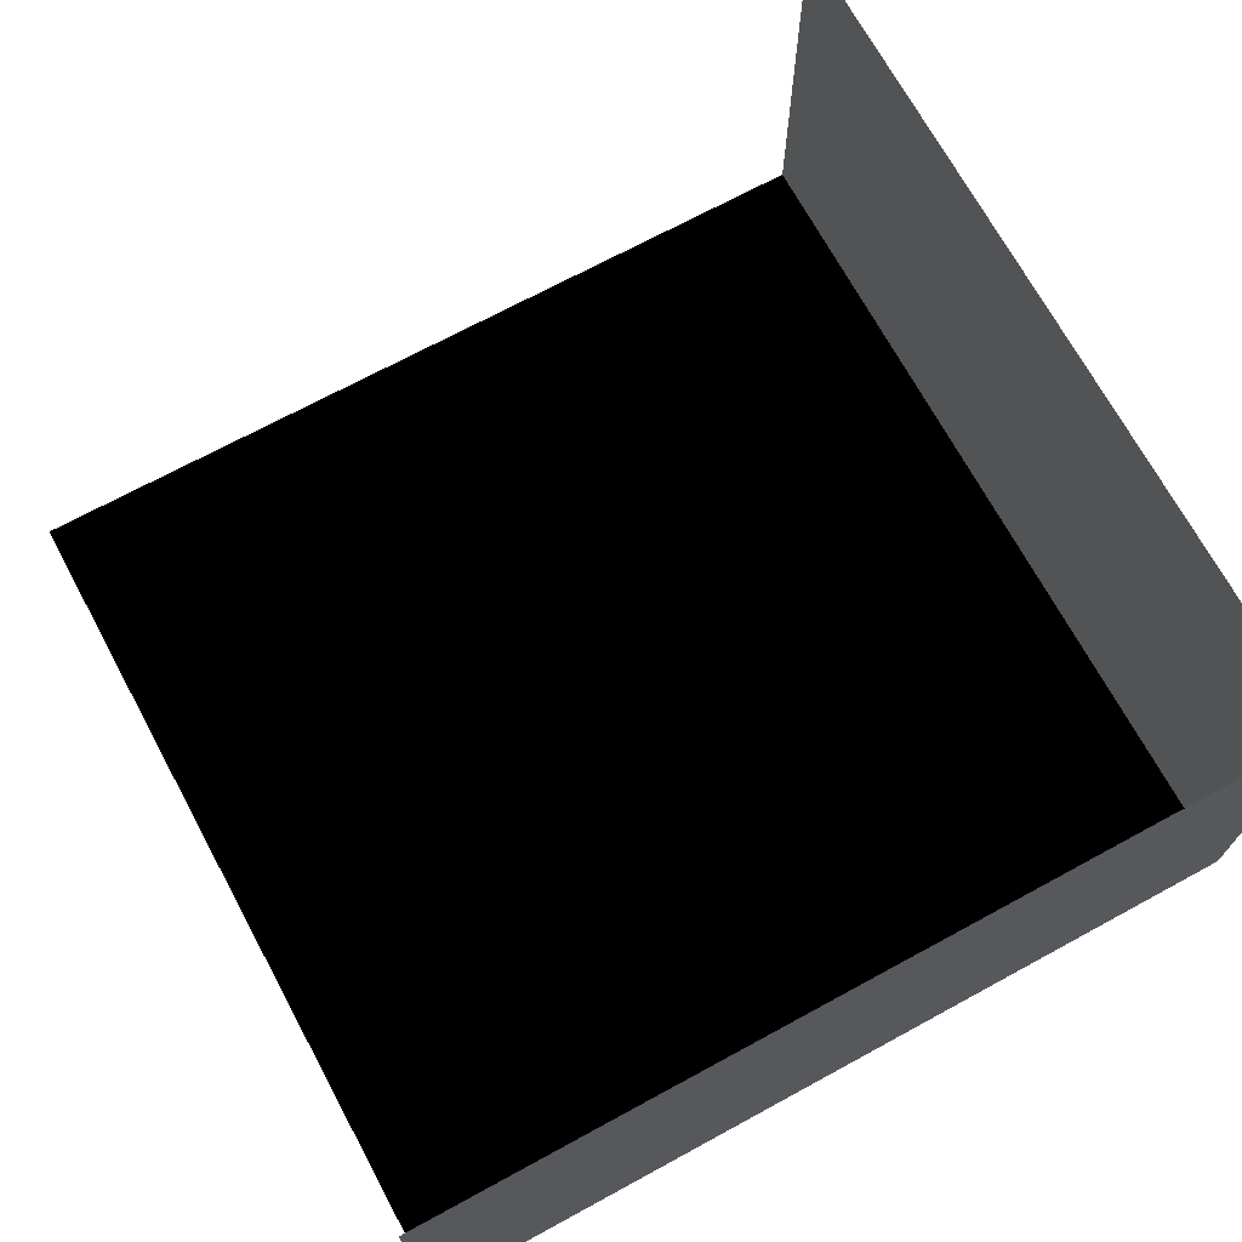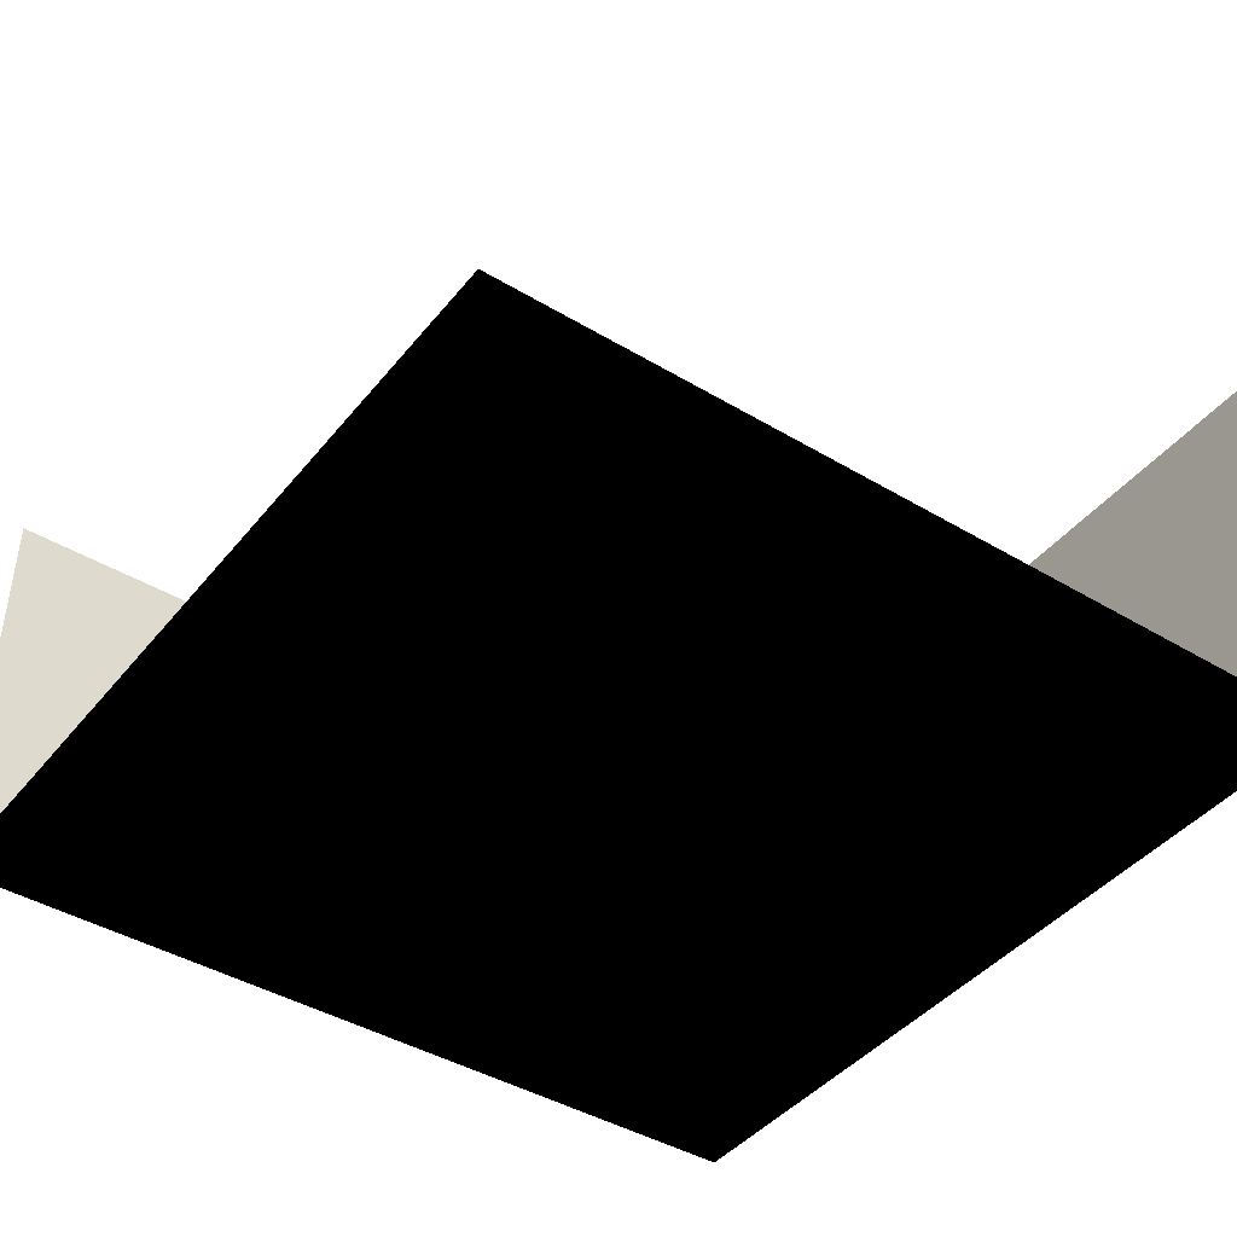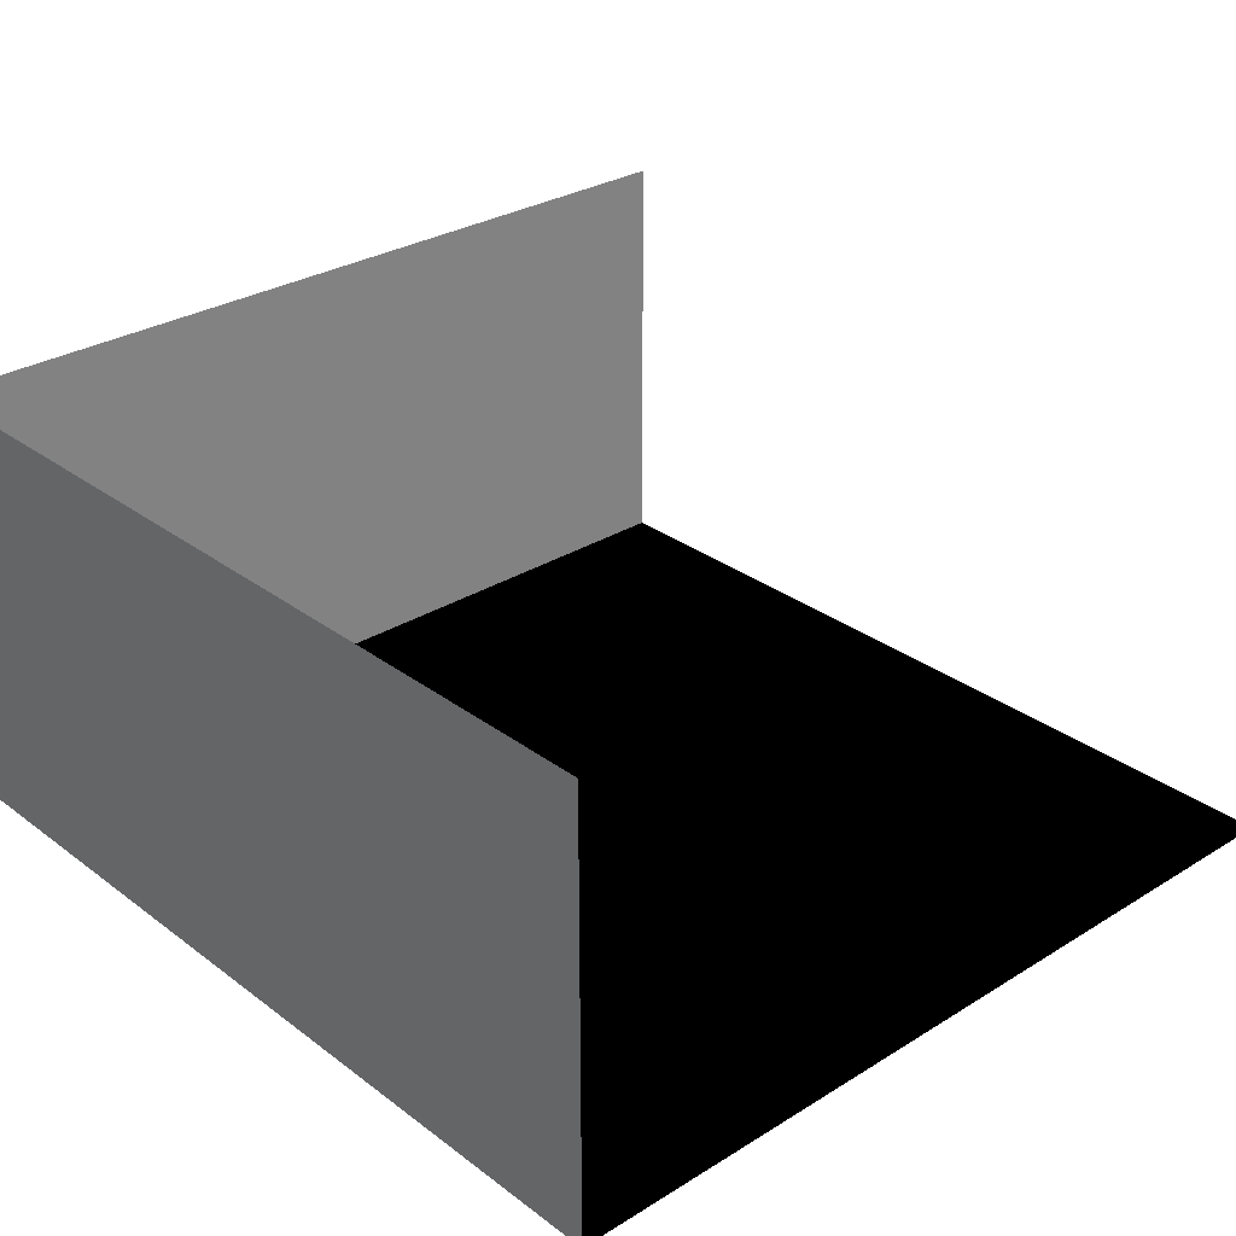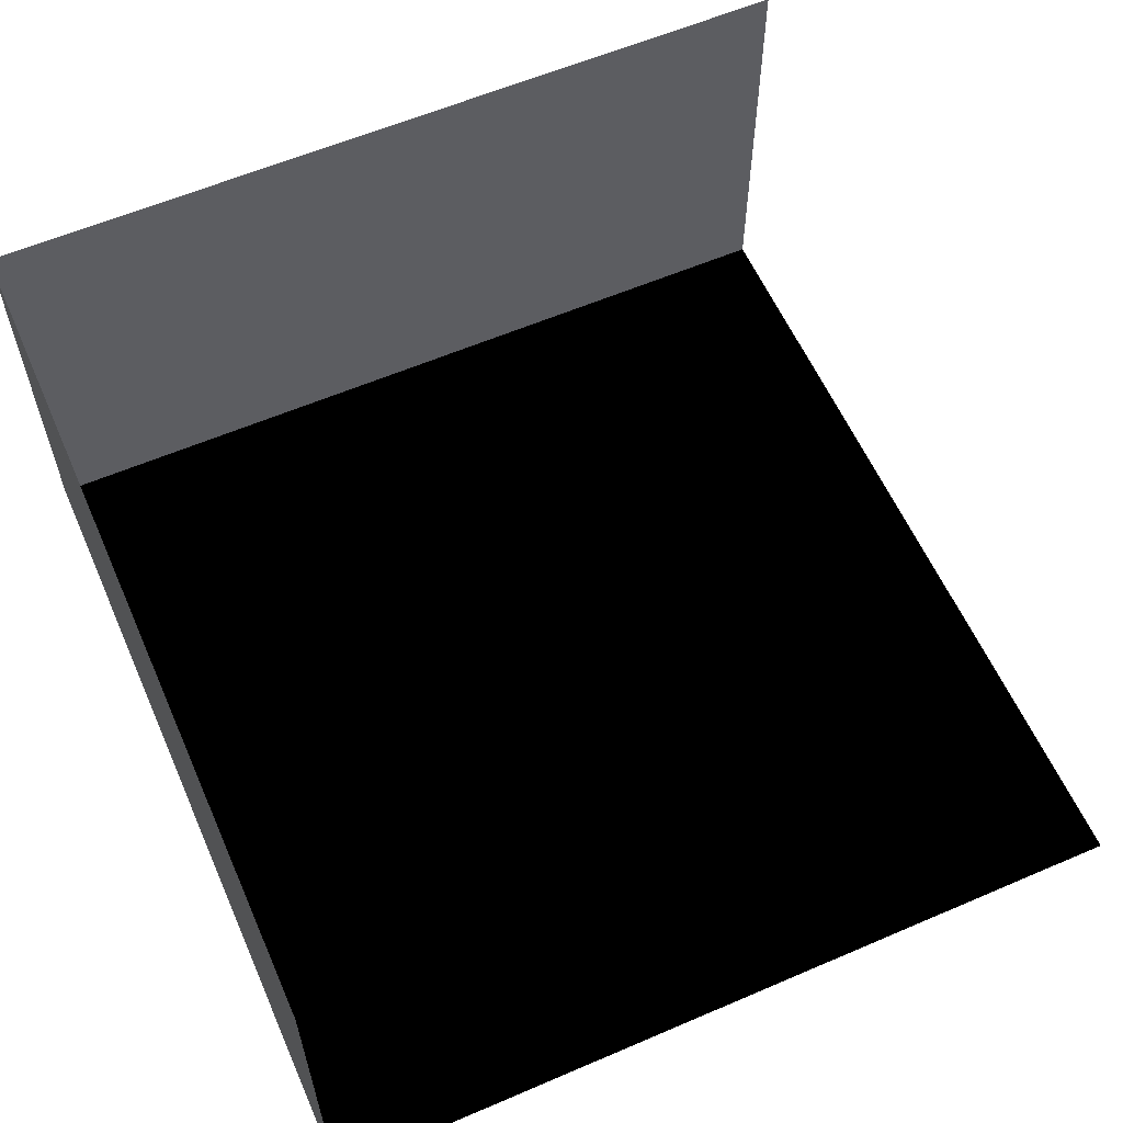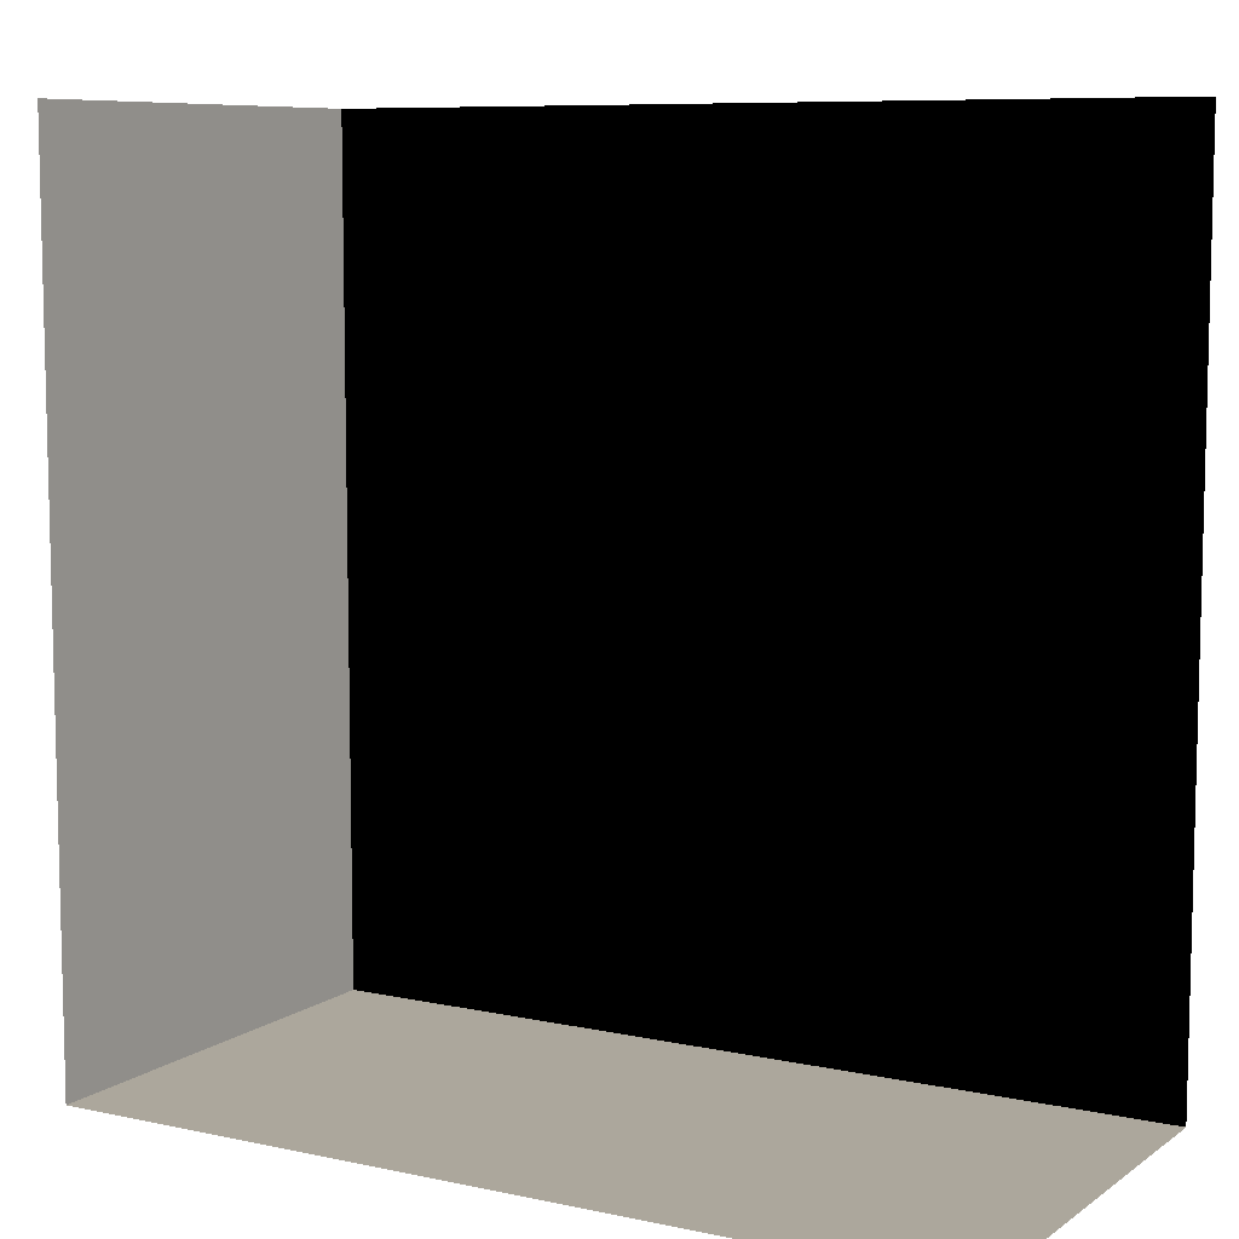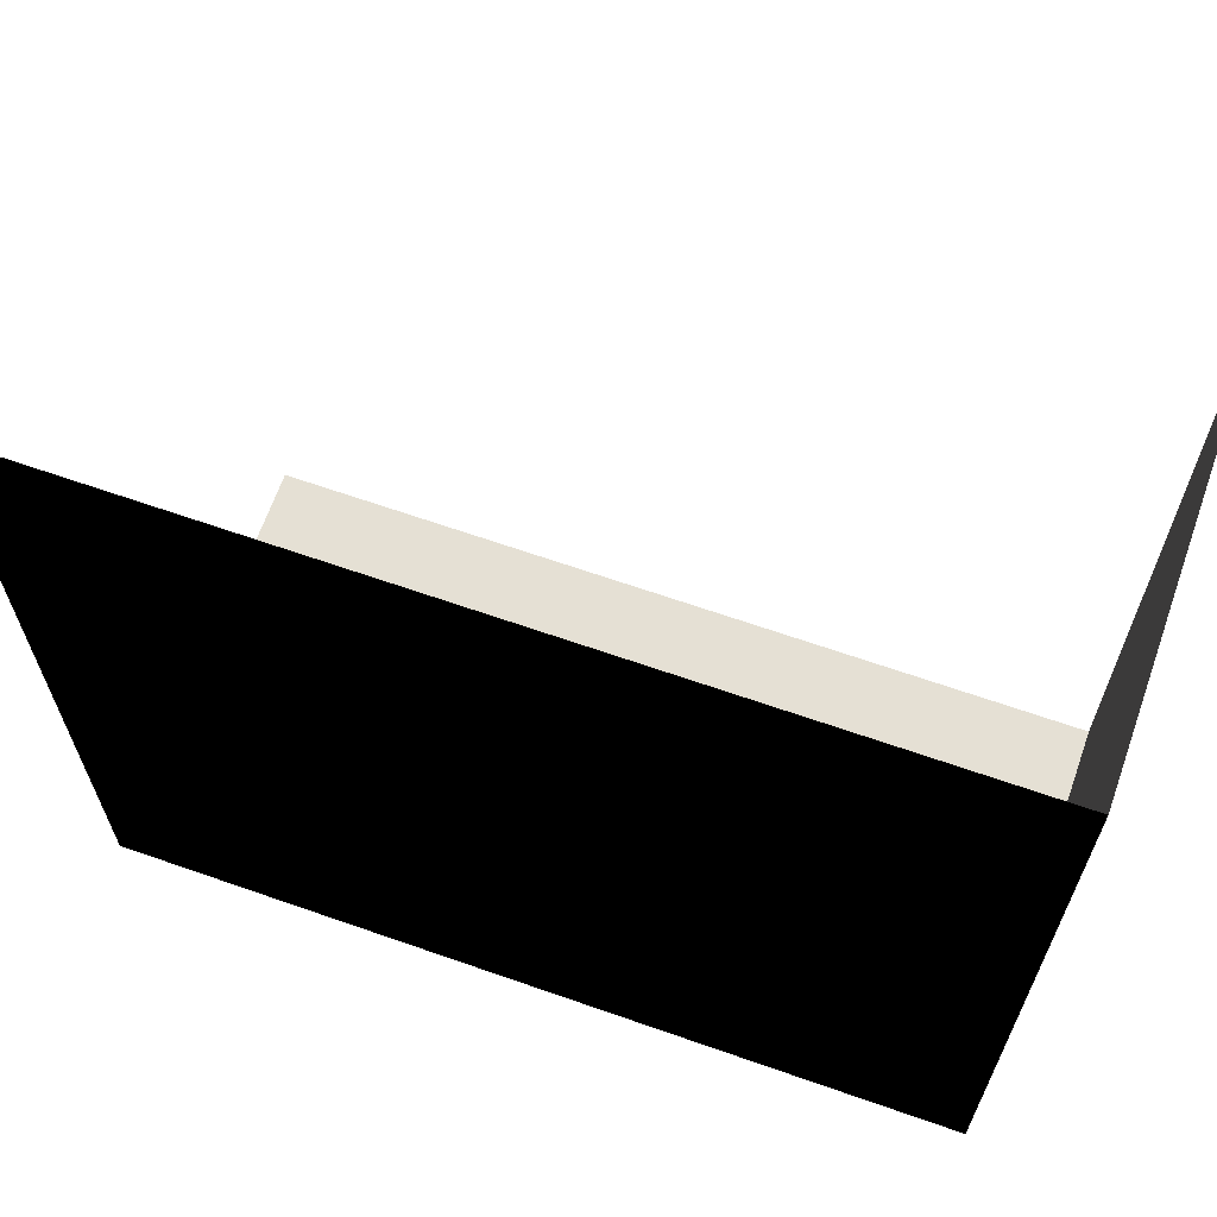
<metadata>
{"format":"obj","ext":"obj","renderer":"f3d","projection":"perspective","resolution":1024,"background":"white","views":[{"elev":70.5,"azim":61.5,"up":"+Y"},{"elev":-42.6,"azim":-35.6,"up":"+Y"},{"elev":29.4,"azim":-132.4,"up":"+Y"},{"elev":59.5,"azim":-113.8,"up":"+Y"},{"elev":8.4,"azim":-149.8,"up":"+Z"},{"elev":65.7,"azim":19.4,"up":"+Z"}]}
</metadata>
<code>
g
v -0.006482 -0.04264 -0.5182
v -0.006482 -0.04264 15.03
v 15.54 -0.04264 -0.5182
v 15.54 -0.04264 15.03
v -15.55 -0.04264 -0.5182
v -15.55 -0.04264 15.03
v -0.006482 -0.04264 -0.5182
v -0.006482 -0.04264 15.03
v 15.54 -0.04264 -16.06
v -0.006482 -0.04264 -16.06
v 15.54 -0.04264 -0.5182
v -0.006482 -0.04264 -0.5182
v -0.006482 -0.04264 -16.06
v -15.55 -0.04264 -16.06
v -0.006482 -0.04264 -0.5182
v -15.55 -0.04264 -0.5182
f 1 2 3
f 3 2 4
f 5 6 7
f 7 6 8
f 9 10 11
f 11 10 12
f 13 14 15
f 15 14 16
g
v 15.54 15.5 -16.06
v -0.006482 15.5 -16.06
v 15.54 -0.04264 -16.06
v -0.006482 -0.04264 -16.06
v -0.006482 15.5 -16.06
v -15.55 15.5 -16.06
v -0.006482 -0.04264 -16.06
v -15.55 -0.04264 -16.06
v 15.54 15.5 15.03
v 15.54 15.5 -0.5182
v 15.54 -0.04264 15.03
v 15.54 -0.04264 -0.5182
v 15.54 15.5 -0.5182
v 15.54 15.5 -16.06
v 15.54 -0.04264 -0.5182
v 15.54 -0.04264 -16.06
f 17 18 19
f 19 18 20
f 21 22 23
f 23 22 24
f 25 26 27
f 27 26 28
f 29 30 31
f 31 30 32
g
v 2.863 0.05494 -5.532
v -2.611 0.05494 -5.532
v 2.863 0.05494 4.383
v -2.611 0.05494 4.383
f 33 34 35
f 35 34 36
g
v 1.286 0.05494 4.059
v -1.539 0.05494 4.059
v 1.286 0.05494 6.602
v -1.539 0.05494 6.602
f 37 38 39
f 39 38 40
g
v 1.286 0.05494 -7.171
v -1.539 0.05494 -7.171
v 1.286 0.05494 -4.628
v -1.539 0.05494 -4.628
f 41 42 43
f 43 42 44

</code>
